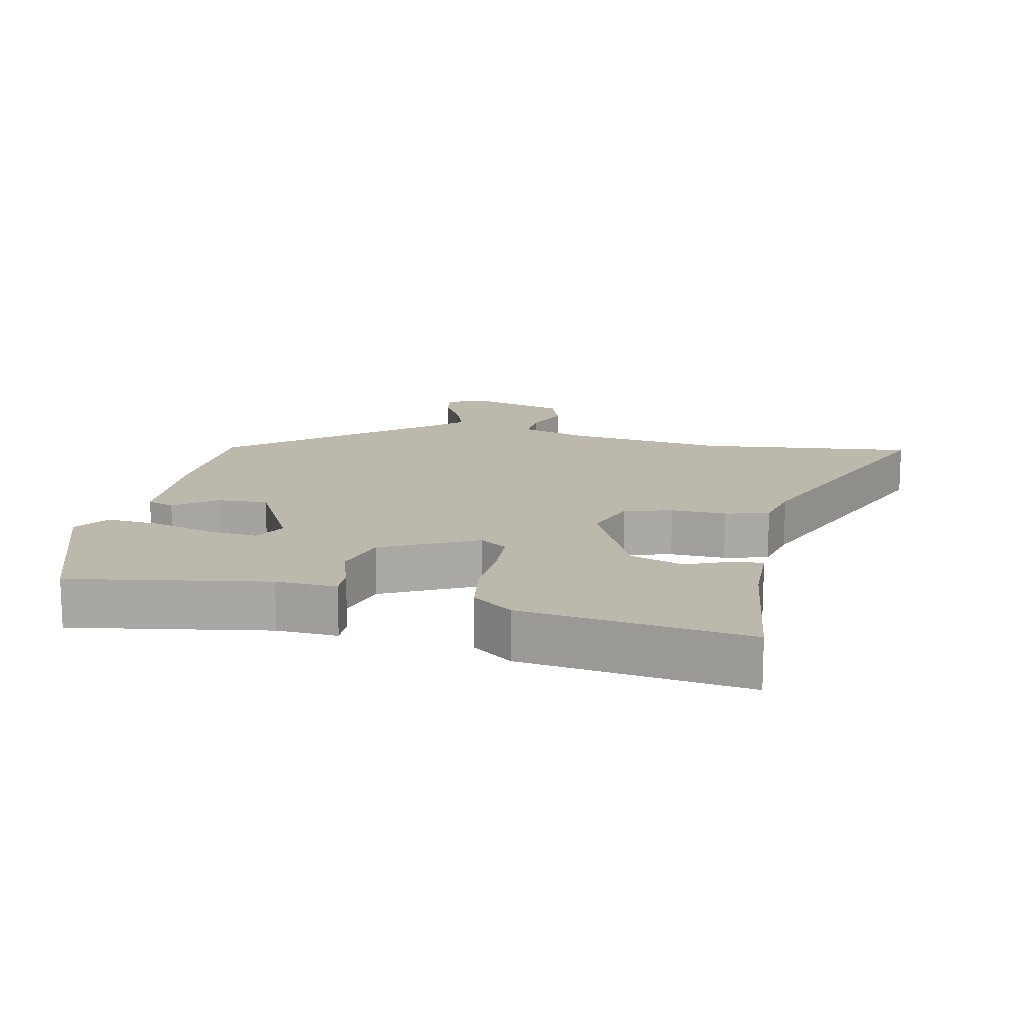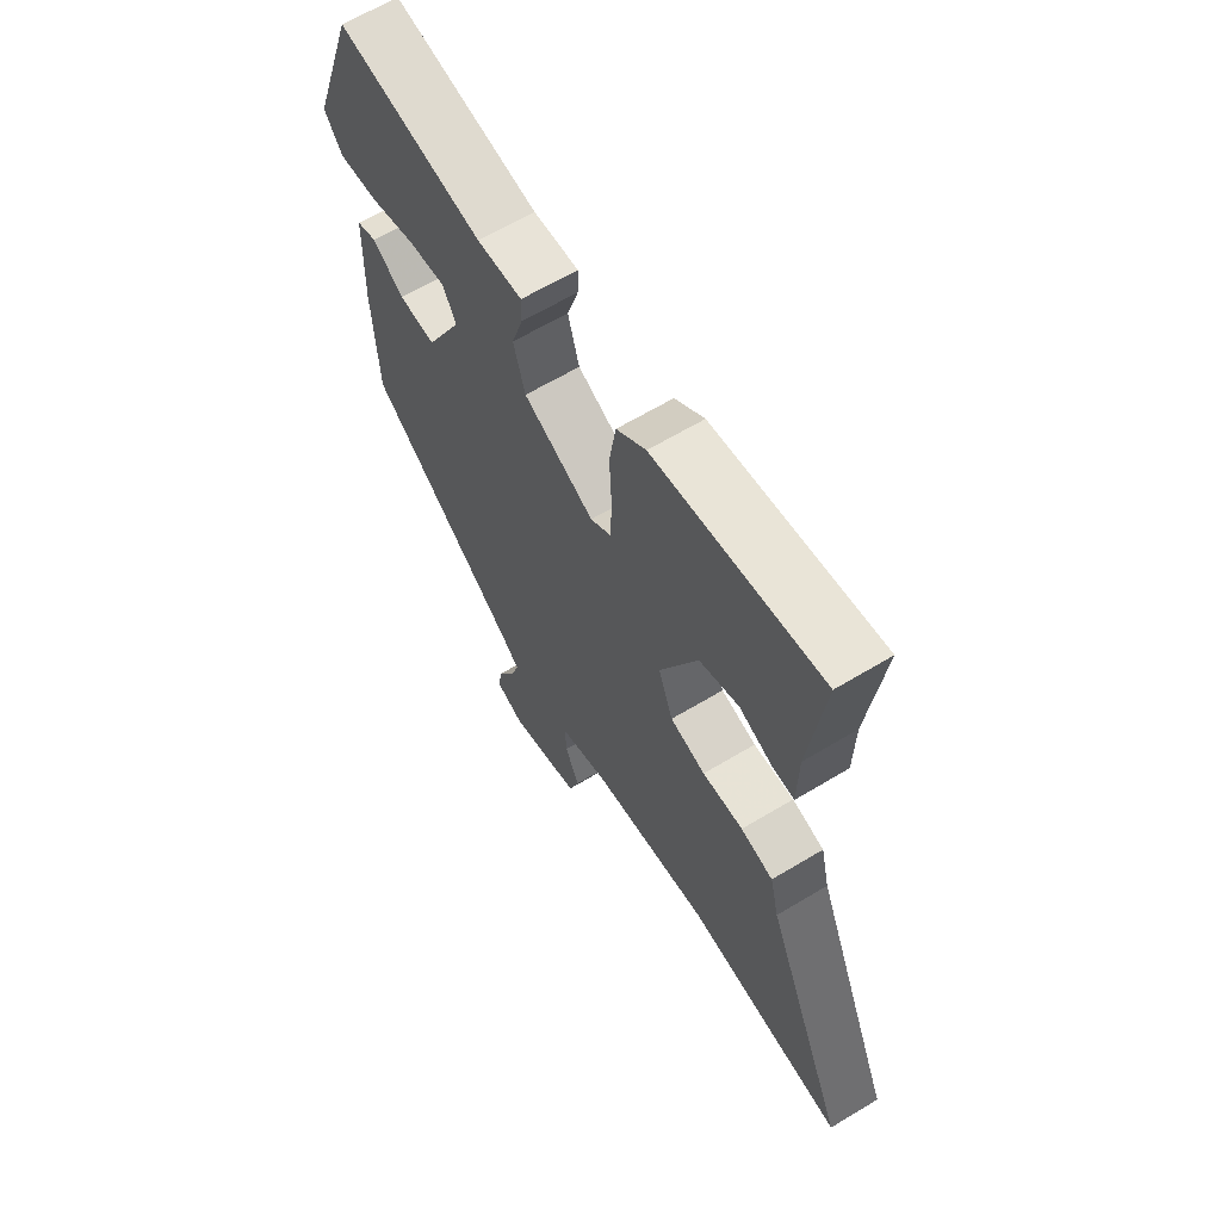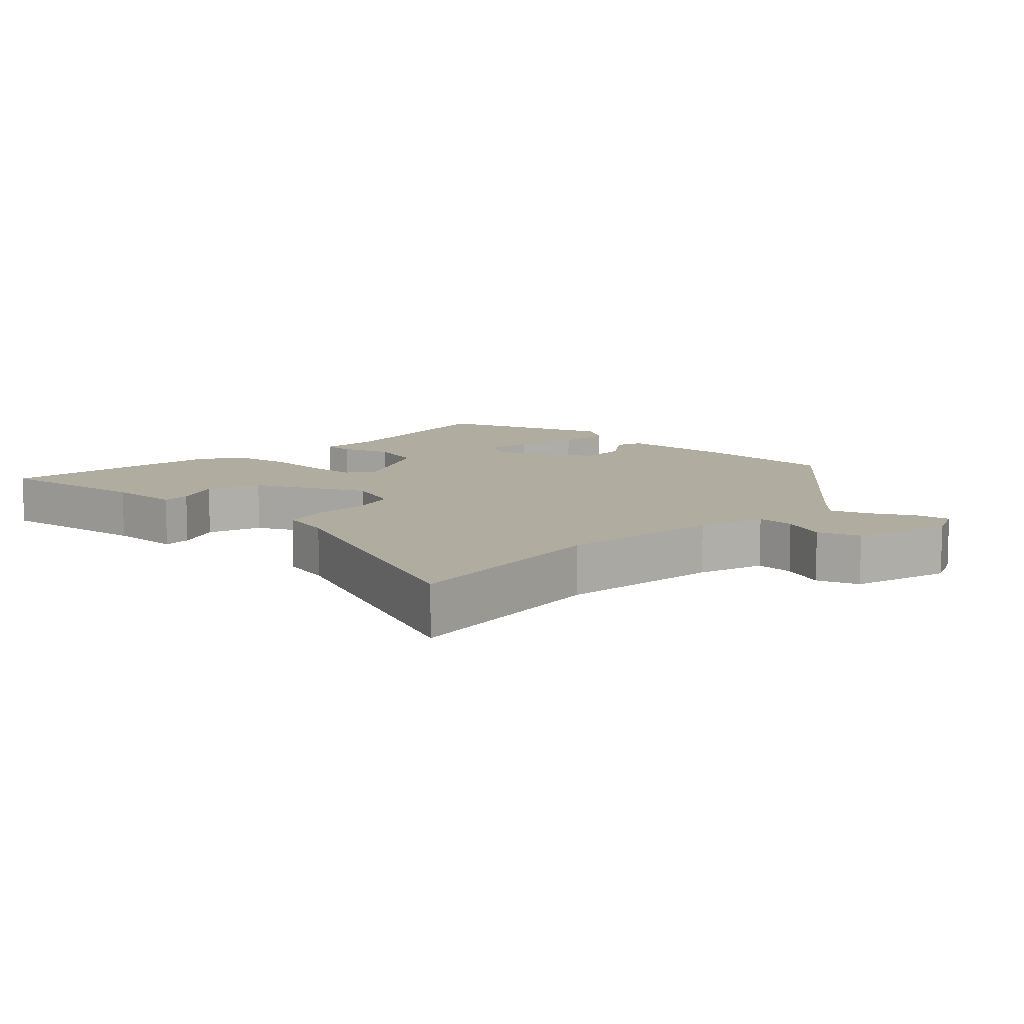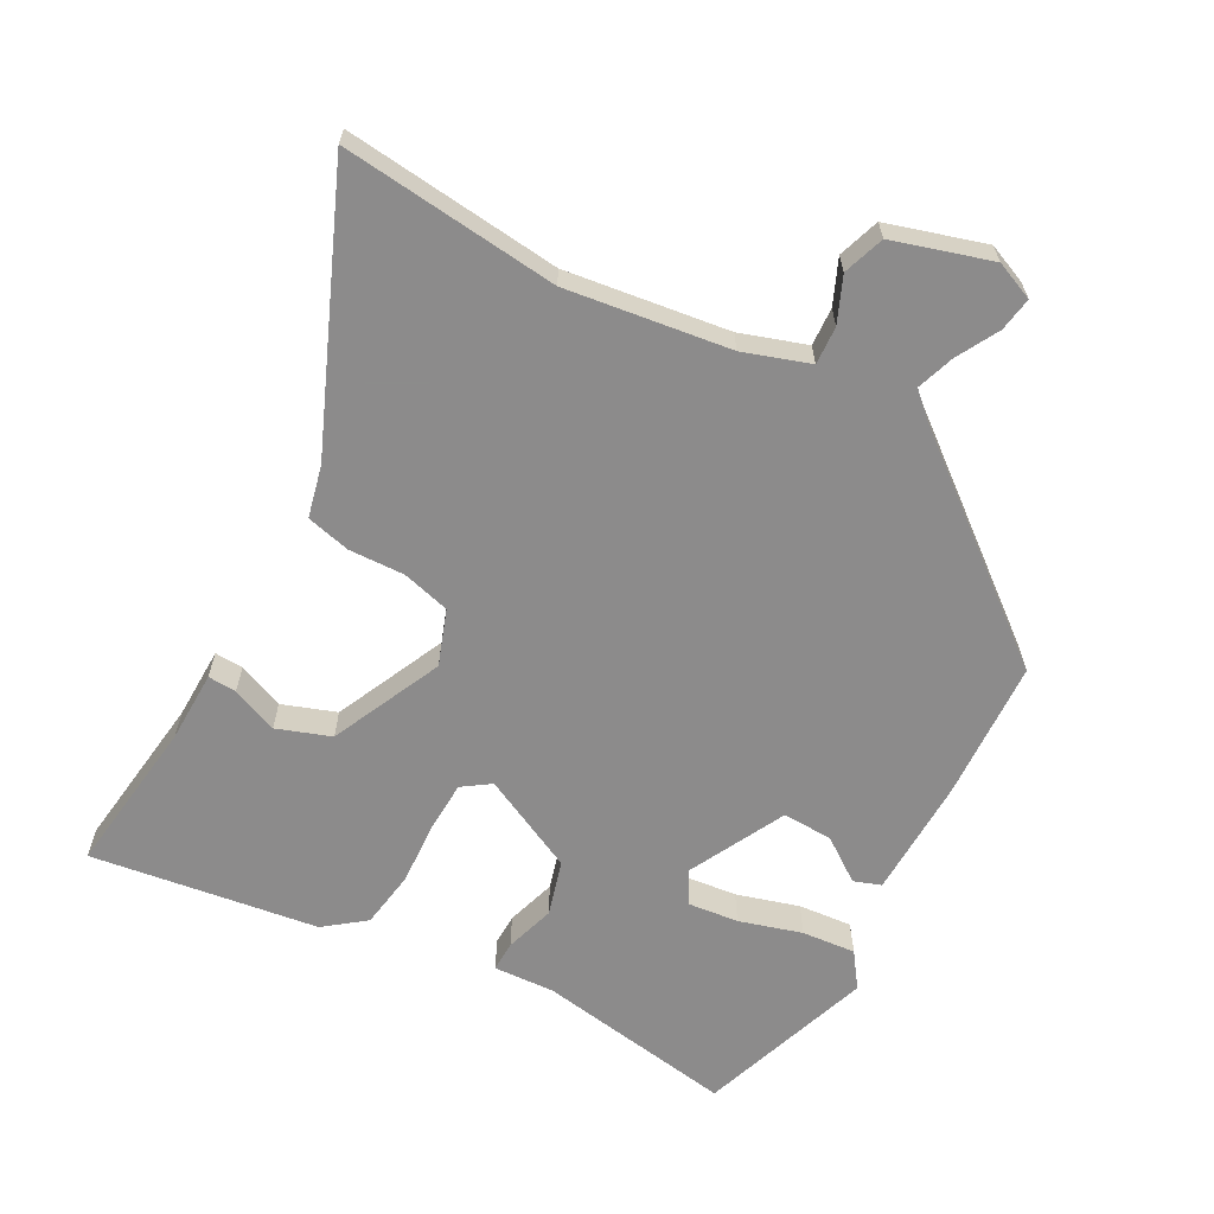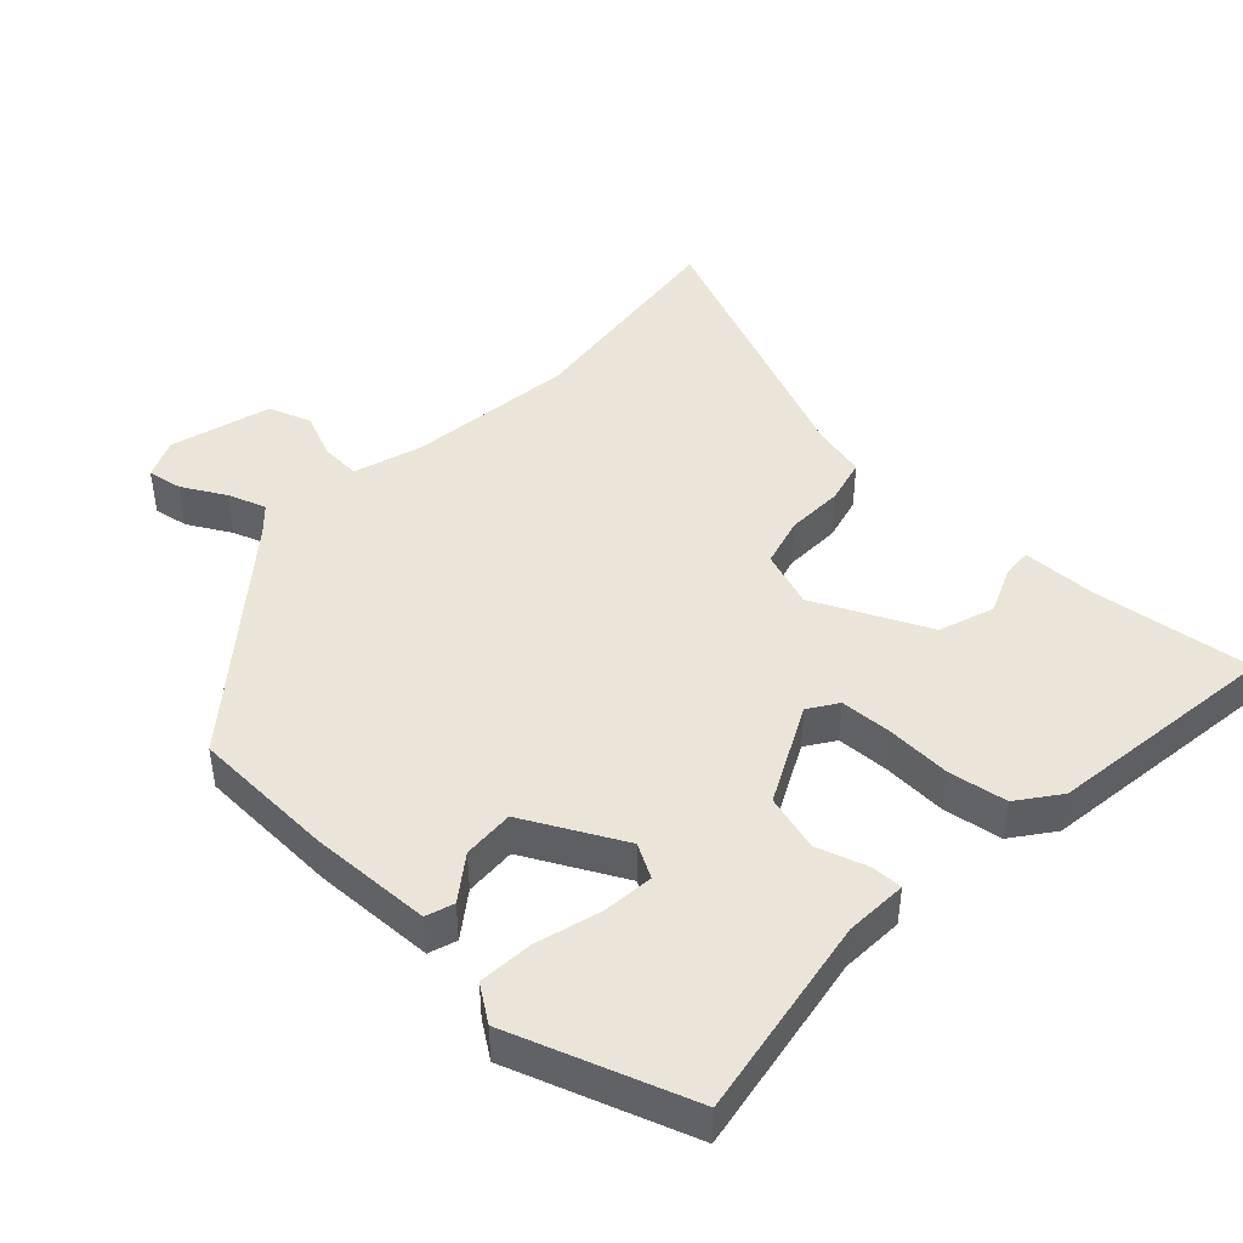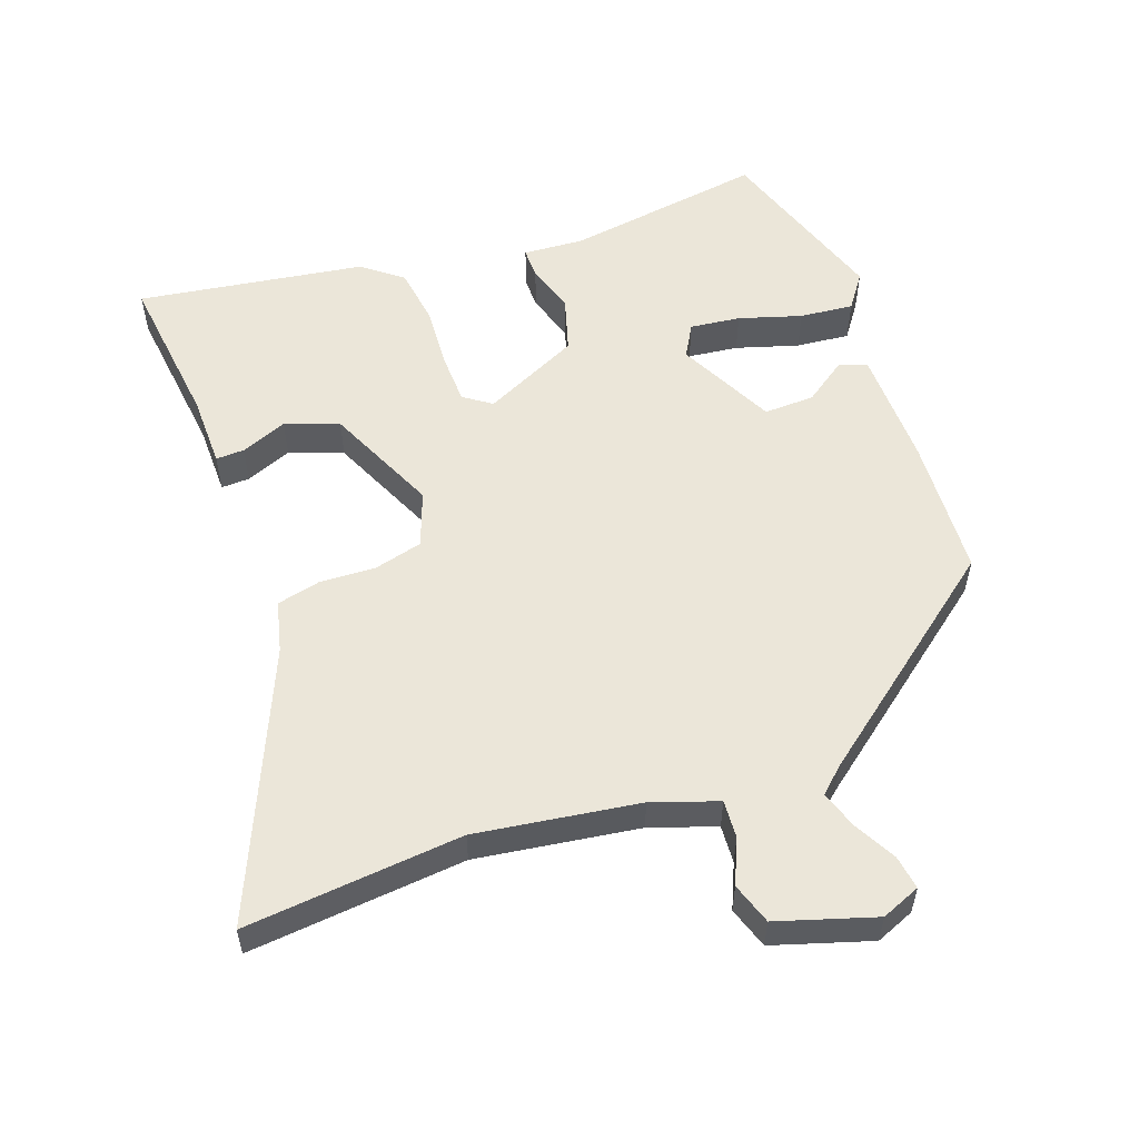
<metadata>
{"format":"obj","ext":"obj","renderer":"f3d","projection":"perspective","resolution":1024,"background":"white","views":[{"elev":14.8,"azim":11.7,"up":"+Y"},{"elev":63.8,"azim":58.7,"up":"+Z"},{"elev":10.1,"azim":132.9,"up":"+Y"},{"elev":-64.0,"azim":151.6,"up":"+Y"},{"elev":45.2,"azim":-47.2,"up":"+Y"},{"elev":55.4,"azim":160.8,"up":"+Y"}]}
</metadata>
<code>
v -0.441 0.07 0.501
v -0.149 0.07 0.454
v -0.059 0.07 0.459
v -0.06 0.07 0.414
v -0.083 0.07 0.341
v -0.06 0.07 0.26
v 0.081 0.07 0.191
v 0.122 0.07 0.219
v 0.125 0.07 0.294
v 0.12 0.07 0.387
v 0.133 0.07 0.471
v 0.192 0.07 0.516
v 0.526 0.07 0.563
v 0.497 0.07 0.333
v 0.495 0.07 0.227
v 0.453 0.07 0.229
v 0.385 0.07 0.257
v 0.306 0.07 0.229
v 0.23 0.07 0.065
v 0.259 0.07 -0.016
v 0.33 0.07 -0.035
v 0.412 0.07 -0.032
v 0.477 0.07 -0.048
v 0.495 0.07 -0.124
v 0.66 0.07 -0.517
v 0.34 0.07 -0.483
v 0.1 0.07 -0.515
v 0.003 0.07 -0.547
v 0.006 0.07 -0.603
v 0.034 0.07 -0.669
v 0.013 0.07 -0.73
v -0.131 0.07 -0.773
v -0.188 0.07 -0.749
v -0.18 0.07 -0.699
v -0.146 0.07 -0.637
v -0.127 0.07 -0.582
v -0.163 0.07 -0.548
v -0.468 0.07 -0.304
v -0.477 0.07 -0.097
v -0.472 0.07 0.078
v -0.432 0.07 0.092
v -0.369 0.07 0.047
v -0.295 0.07 0.044
v -0.222 0.07 0.186
v -0.249 0.07 0.234
v -0.323 0.07 0.226
v -0.415 0.07 0.199
v -0.494 0.07 0.192
v -0.53 0.07 0.243
v -0.441 0 0.501
v -0.149 0 0.454
v -0.059 0 0.459
v -0.06 0 0.414
v -0.083 0 0.341
v -0.06 0 0.26
v 0.081 0 0.191
v 0.122 0 0.219
v 0.125 0 0.294
v 0.12 0 0.387
v 0.133 0 0.471
v 0.192 0 0.516
v 0.526 0 0.563
v 0.497 0 0.333
v 0.495 0 0.227
v 0.453 0 0.229
v 0.385 0 0.257
v 0.306 0 0.229
v 0.23 0 0.065
v 0.259 0 -0.016
v 0.33 0 -0.035
v 0.412 0 -0.032
v 0.477 0 -0.048
v 0.495 0 -0.124
v 0.66 0 -0.517
v 0.34 0 -0.483
v 0.1 0 -0.515
v 0.003 0 -0.547
v 0.006 0 -0.603
v 0.034 0 -0.669
v 0.013 0 -0.73
v -0.131 0 -0.773
v -0.188 0 -0.749
v -0.18 0 -0.699
v -0.146 0 -0.637
v -0.127 0 -0.582
v -0.163 0 -0.548
v -0.468 0 -0.304
v -0.477 0 -0.097
v -0.472 0 0.078
v -0.432 0 0.092
v -0.369 0 0.047
v -0.295 0 0.044
v -0.222 0 0.186
v -0.249 0 0.234
v -0.323 0 0.226
v -0.415 0 0.199
v -0.494 0 0.192
v -0.53 0 0.243
f 46 47 48 49
f 45 46 49 1
f 39 40 41 42
f 37 38 39 42
f 36 37 42 43
f 32 33 34 35
f 32 35 36
f 29 30 31 32
f 28 29 32 36
f 27 28 36 43
f 24 25 26
f 21 22 23 24
f 20 21 24 26
f 19 20 26 27
f 14 15 16 17
f 14 17 18
f 13 14 18
f 12 13 18
f 9 10 11 12
f 8 9 12 18
f 7 8 18 19
f 2 3 4 5
f 45 1 2 5
f 44 45 5 6
f 19 27 43 44
f 6 7 19 44
f 98 97 96 95
f 50 98 95 94
f 91 90 89 88
f 91 88 87 86
f 92 91 86 85
f 84 83 82 81
f 85 84 81
f 81 80 79 78
f 85 81 78 77
f 92 85 77 76
f 75 74 73
f 73 72 71 70
f 75 73 70 69
f 76 75 69 68
f 66 65 64 63
f 67 66 63
f 67 63 62
f 67 62 61
f 61 60 59 58
f 67 61 58 57
f 68 67 57 56
f 54 53 52 51
f 54 51 50 94
f 55 54 94 93
f 93 92 76 68
f 93 68 56 55
f 1 50 51 2
f 2 51 52 3
f 3 52 53 4
f 4 53 54 5
f 5 54 55 6
f 6 55 56 7
f 7 56 57 8
f 8 57 58 9
f 9 58 59 10
f 10 59 60 11
f 11 60 61 12
f 12 61 62 13
f 13 62 63 14
f 14 63 64 15
f 15 64 65 16
f 16 65 66 17
f 17 66 67 18
f 18 67 68 19
f 19 68 69 20
f 20 69 70 21
f 21 70 71 22
f 22 71 72 23
f 23 72 73 24
f 24 73 74 25
f 25 74 75 26
f 26 75 76 27
f 27 76 77 28
f 28 77 78 29
f 29 78 79 30
f 30 79 80 31
f 31 80 81 32
f 32 81 82 33
f 33 82 83 34
f 34 83 84 35
f 35 84 85 36
f 36 85 86 37
f 37 86 87 38
f 38 87 88 39
f 39 88 89 40
f 40 89 90 41
f 41 90 91 42
f 42 91 92 43
f 43 92 93 44
f 44 93 94 45
f 45 94 95 46
f 46 95 96 47
f 47 96 97 48
f 48 97 98 49
f 49 98 50 1

</code>
